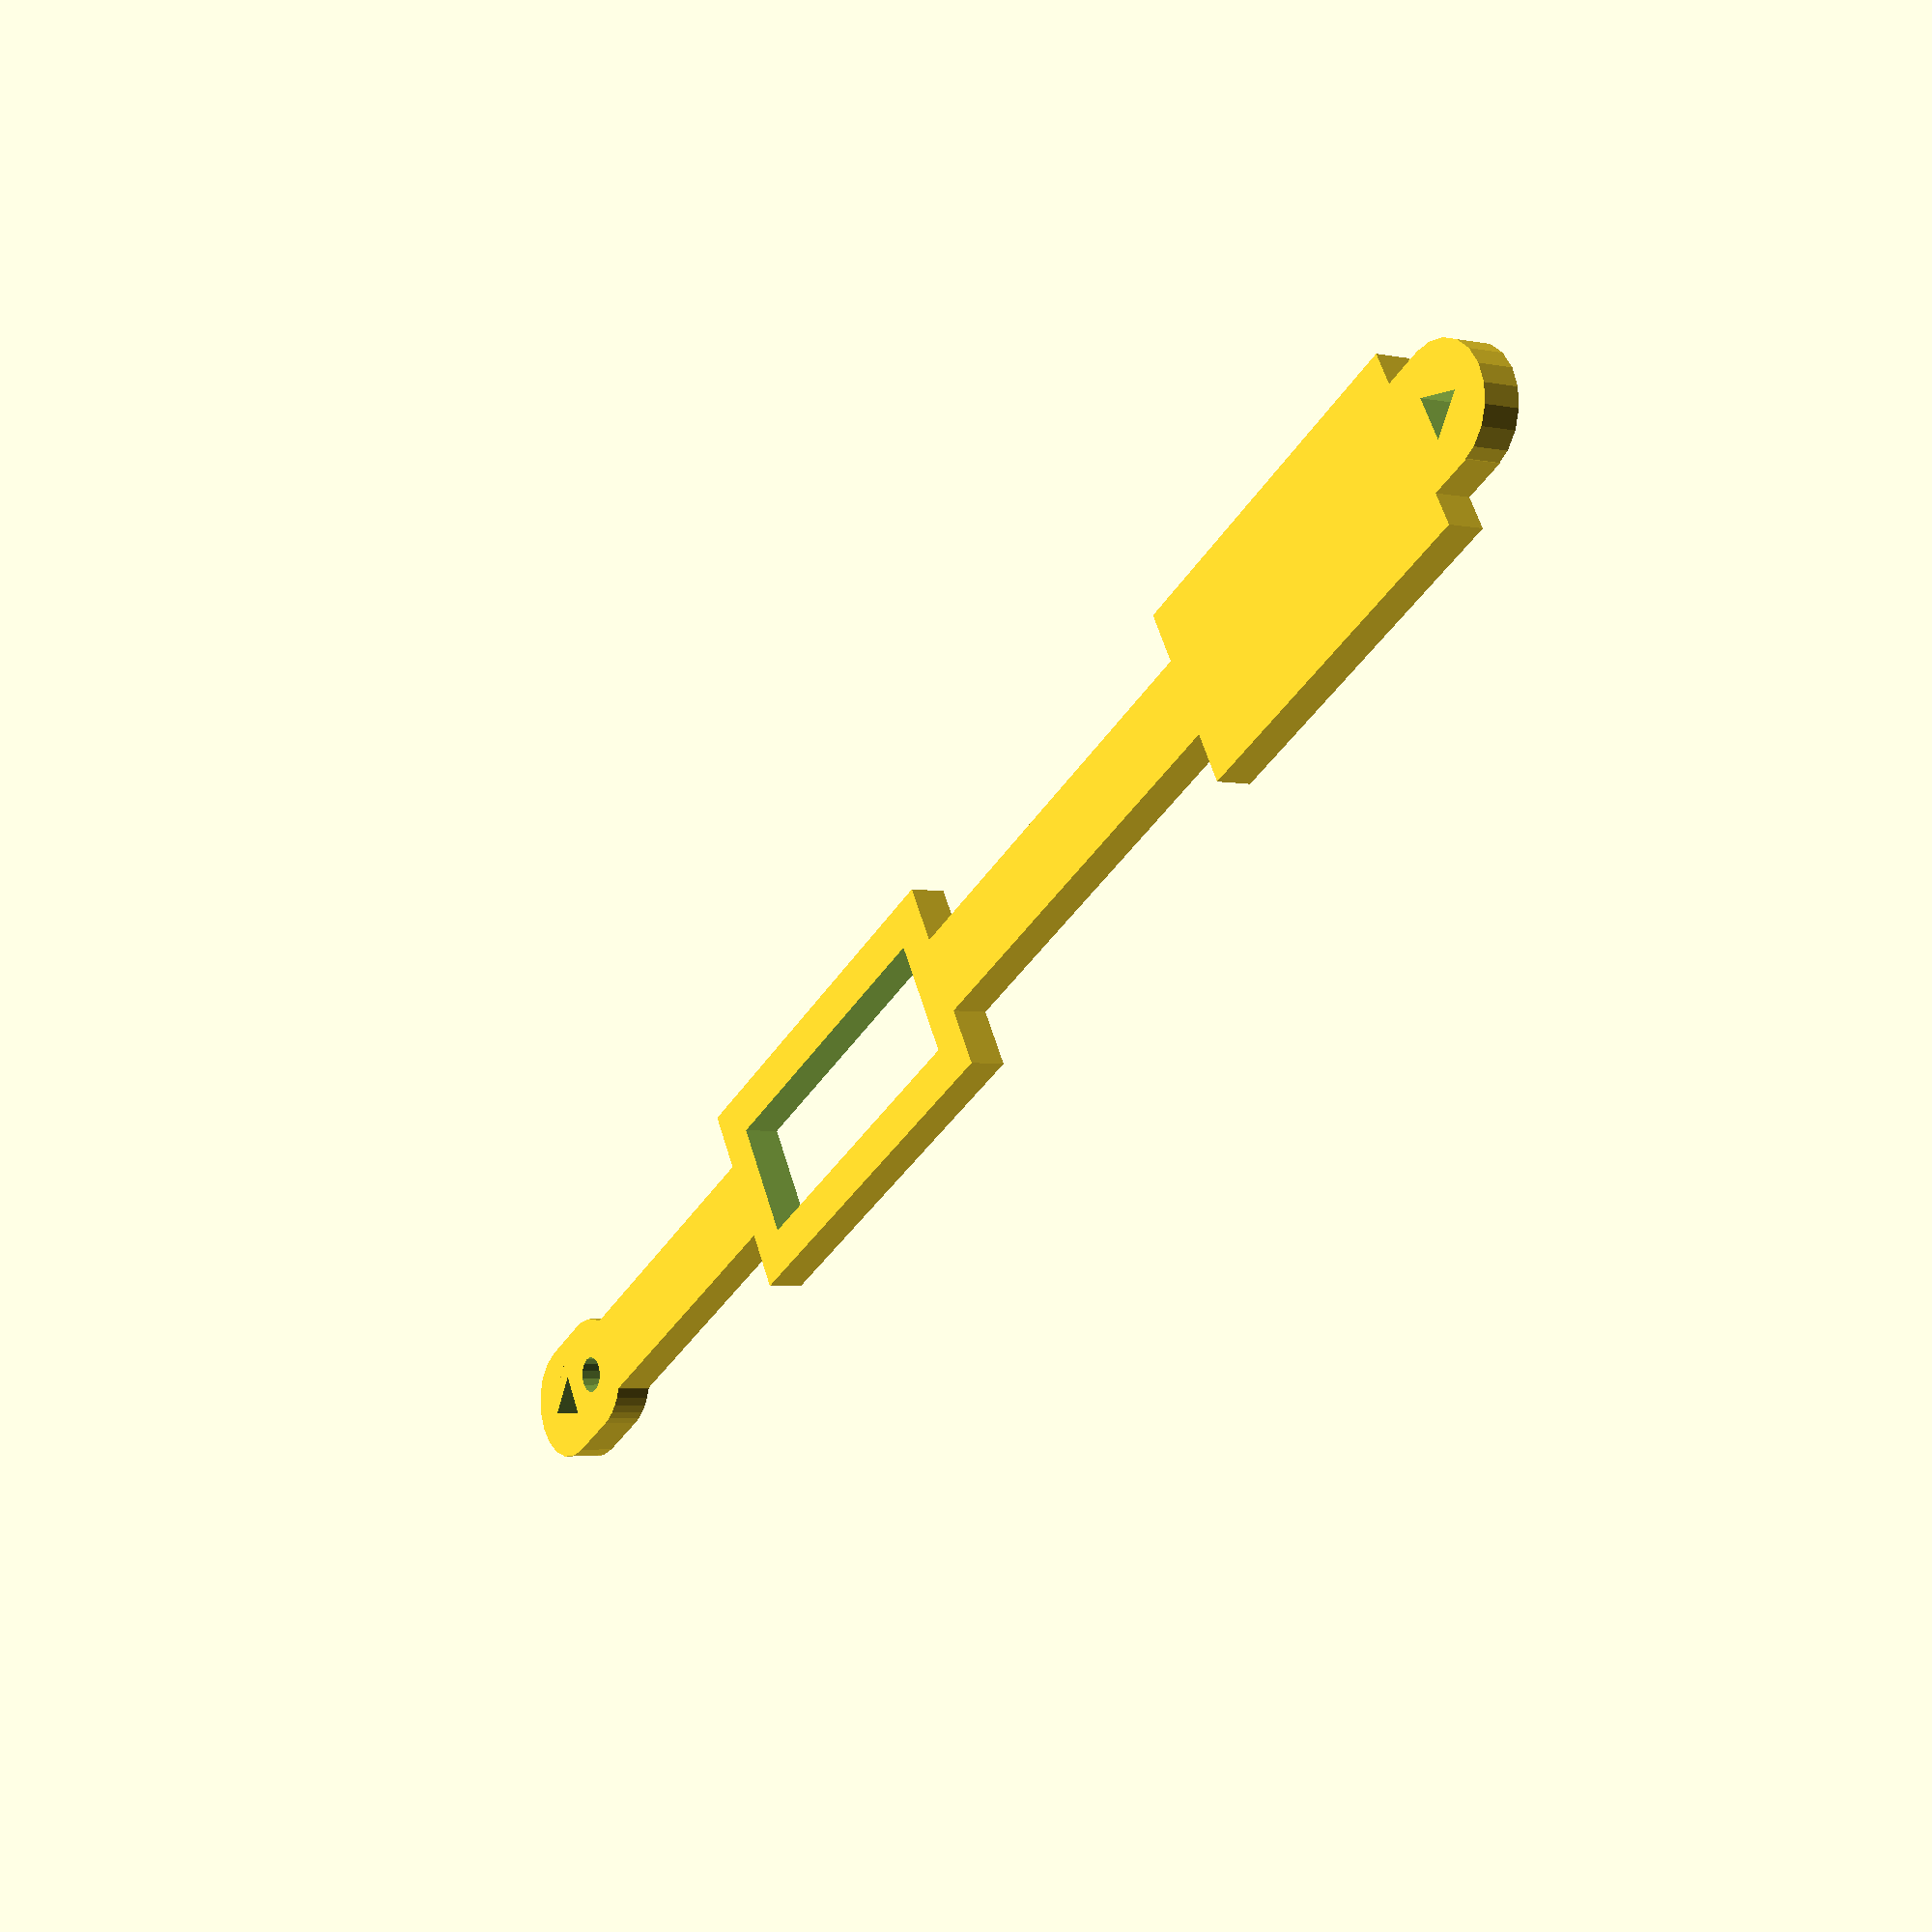
<openscad>
length=46+1.7+1;  			//total length
width=1.5+.7;  			//edge thickness
rod_radius=3.2/2;		//dampening aluminium
rod_length=9;
magnet_radius=.5;		//tiny magnet marking
thread_hole=.5;		//triangle "radius"
mirror_x=5;		//mirror size
mirror_y=10;
rod_to_magnet=15-.3;		

//bottom to top
//thread hole and //magnet mark:
translate([-thread_hole,0]){
	difference(){
        union(){
            translate([(width+thread_hole*2)/2, width/2+thread_hole]) circle(width*1/2+thread_hole,$fn=20);
            translate([0, width/2+thread_hole]) square([width+thread_hole*2,magnet_radius+thread_hole+width/4]);
            translate([width/2+magnet_radius,magnet_radius+width/2+thread_hole*2+width/4]) circle(width*1/2+thread_hole,$fn=40);
        }
		translate([(width+thread_hole*2)/2, width/2+thread_hole]) rotate(30) circle(thread_hole+.2, $fn=3);
		translate([width/2+magnet_radius,magnet_radius+width/2+thread_hole*2+width/4]) circle(magnet_radius,$fn=15);
	}
}




//body:
translate([0,width+thread_hole*2+magnet_radius*2]) square([width,rod_to_magnet-rod_length*11/16]);

//aluminum:
translate([-rod_radius,width+thread_hole*2+magnet_radius*2+rod_to_magnet-rod_length*11/16]){
	difference(){
		square([width+rod_radius*2,width+rod_length]);
		translate([width/2,width/2]) square([rod_radius*2,rod_length]);
	}
}

//body:
translate([0,width*2+thread_hole*2+magnet_radius*2+rod_to_magnet+rod_length-rod_length*11/16]) square([width,length-(mirror_y+thread_hole*2+width*3/4)-(width*2+thread_hole*2+magnet_radius*2+rod_to_magnet+rod_length)+rod_length*12/16]);

//mirror:
translate([width/2-mirror_x/2,length-(mirror_y+thread_hole*2+width*3/4)]){
square([mirror_x,mirror_y]);
}

//thread hole:
translate([-thread_hole, length-thread_hole*2-width*3/4]){
	difference(){
        union(){
            translate([width/2+thread_hole,width/2]) circle(width*1/2+thread_hole,$fn=20);
            translate([width/2-width*1/2,0]) square([width+thread_hole*2,width*1/3+thread_hole]);
        }
		translate([width/2+thread_hole,width/4+thread_hole]) rotate(-30) circle(thread_hole+.2, $fn=3);
	}
}
</openscad>
<views>
elev=183.8 azim=120.6 roll=304.6 proj=p view=wireframe
</views>
